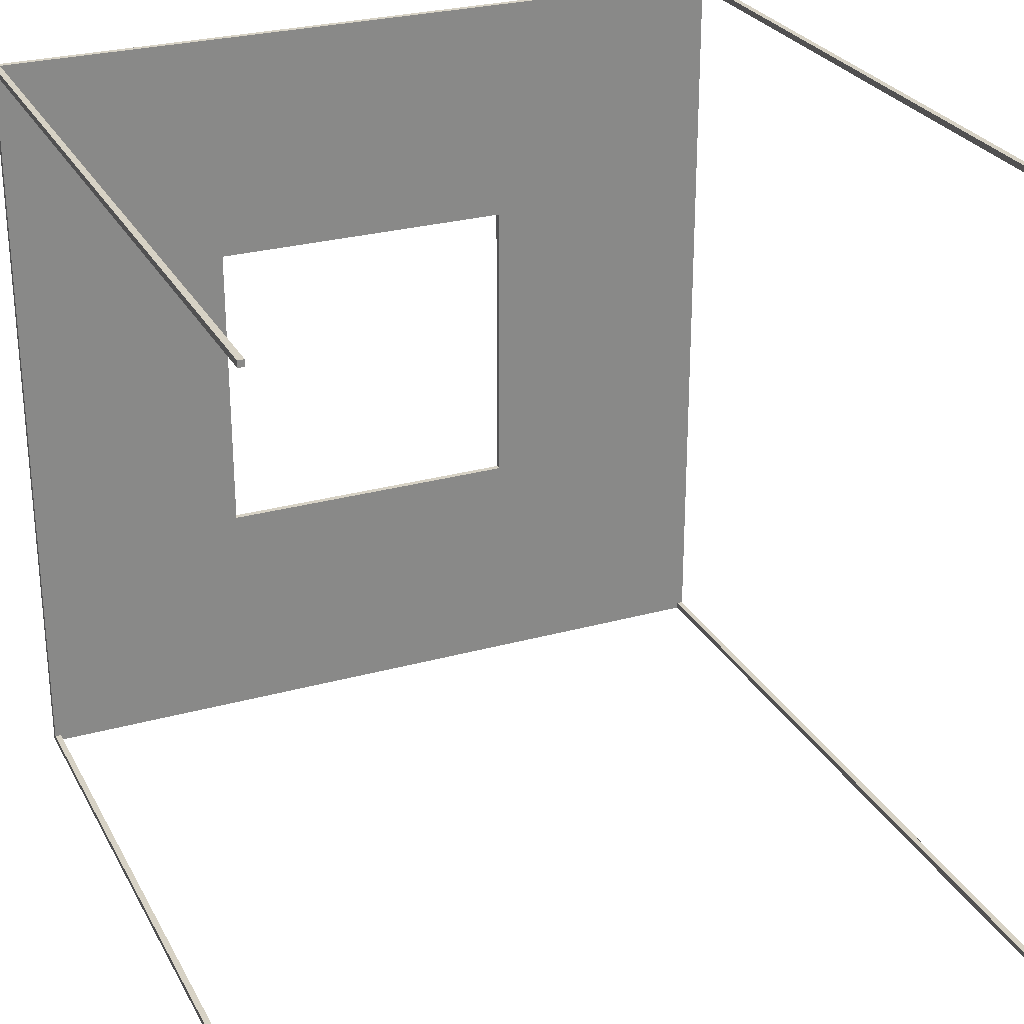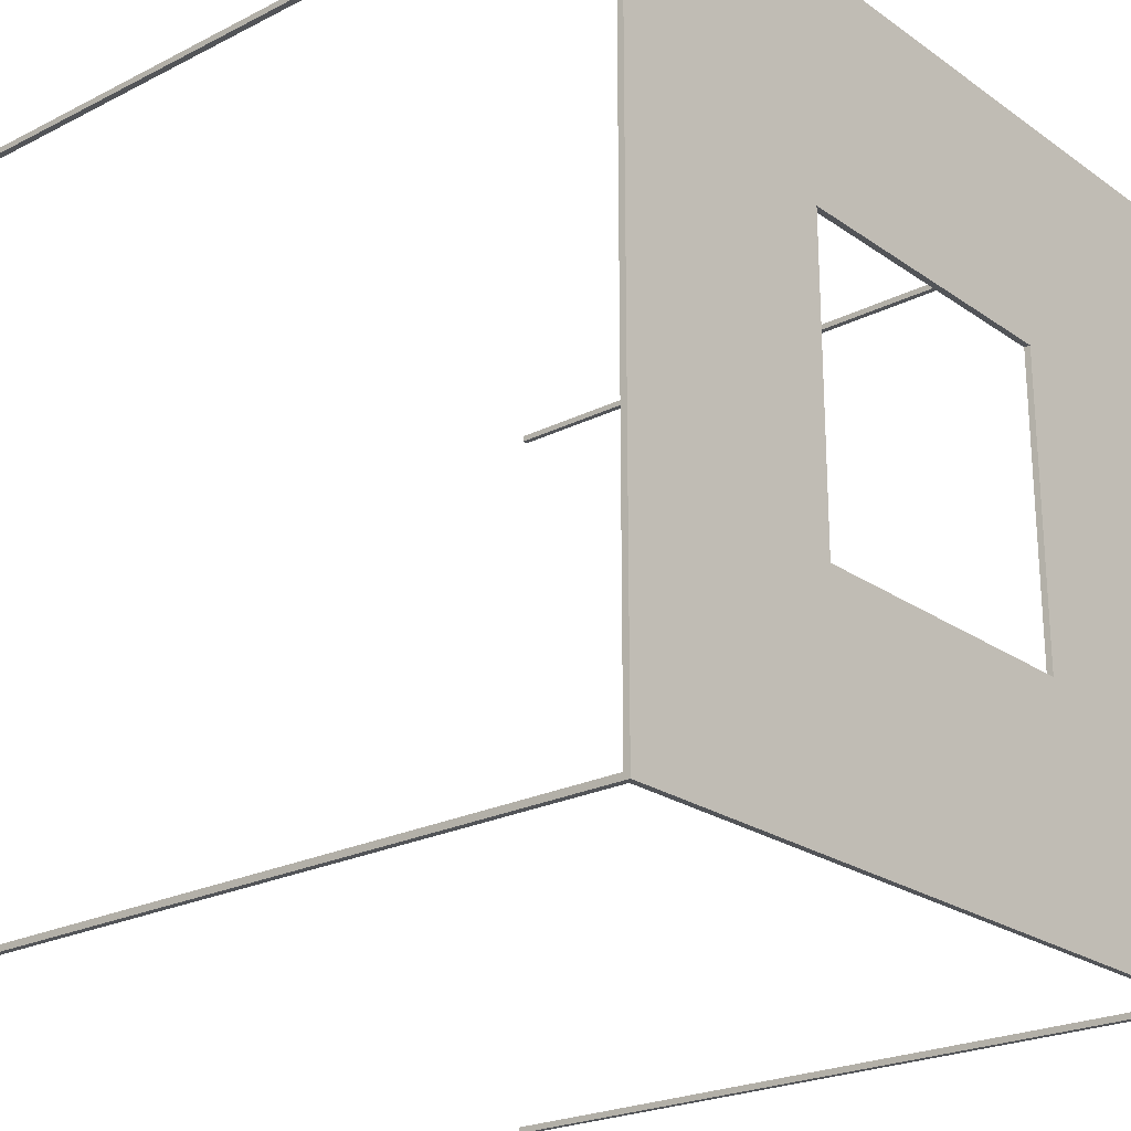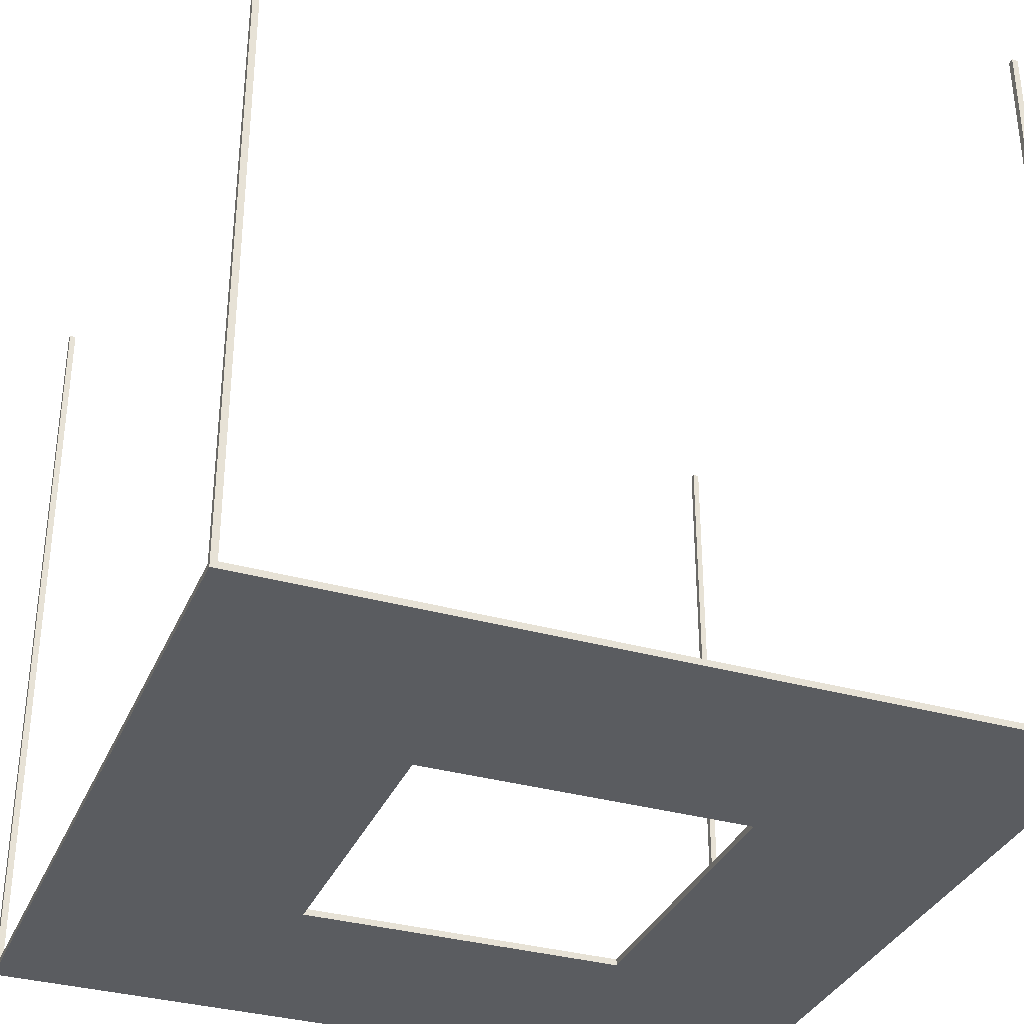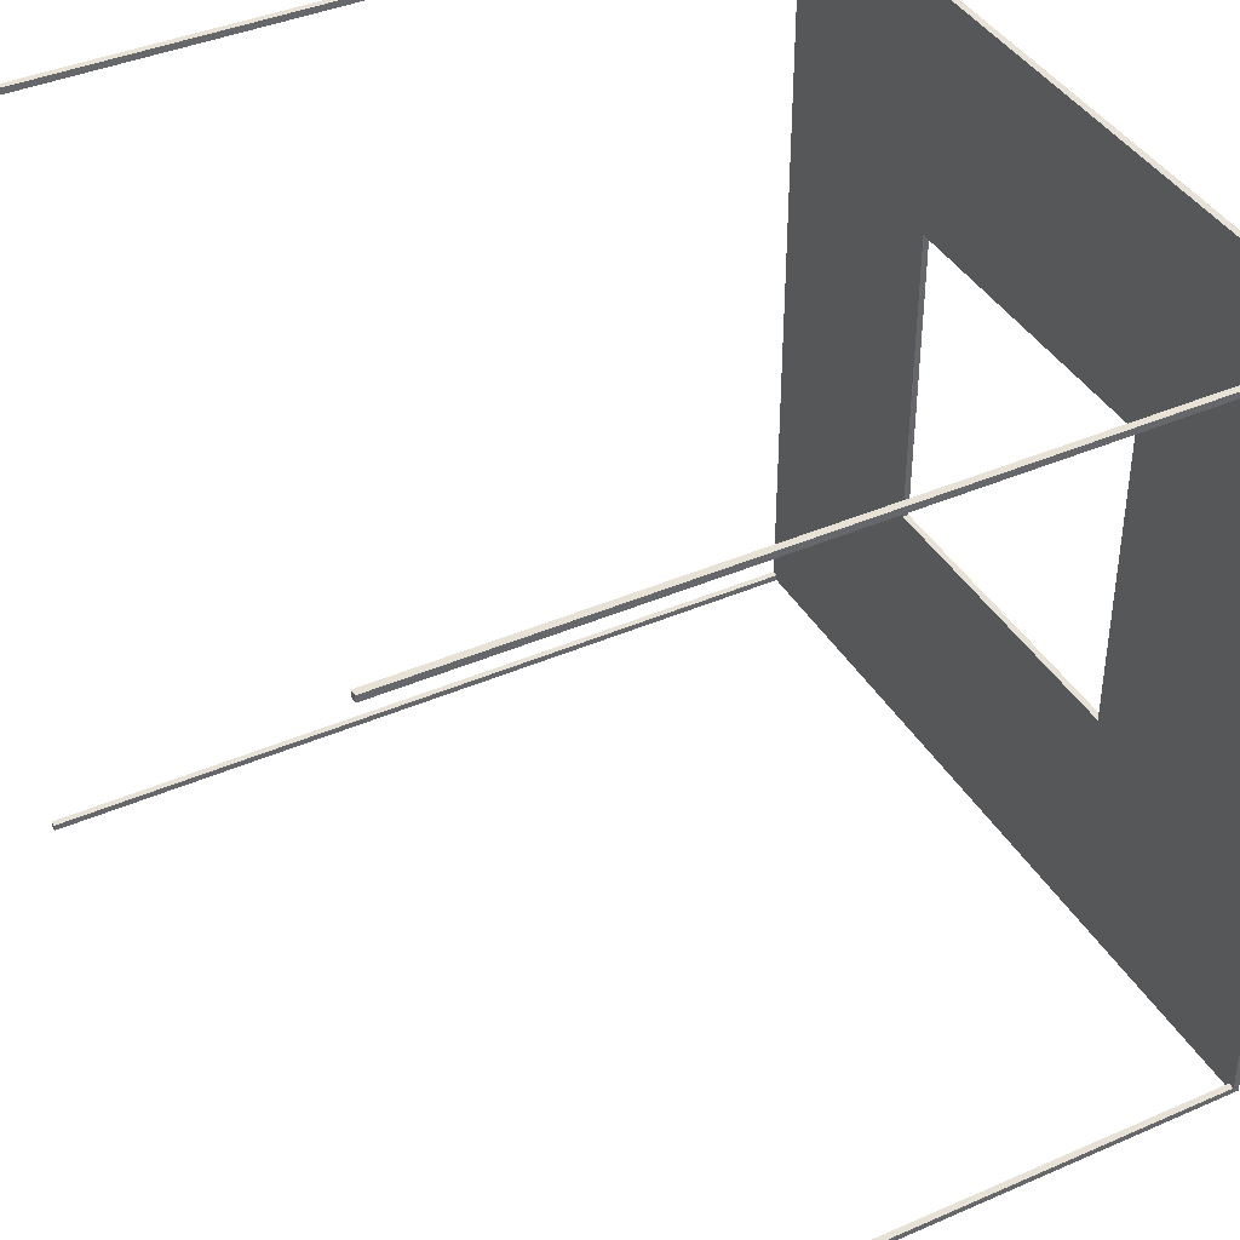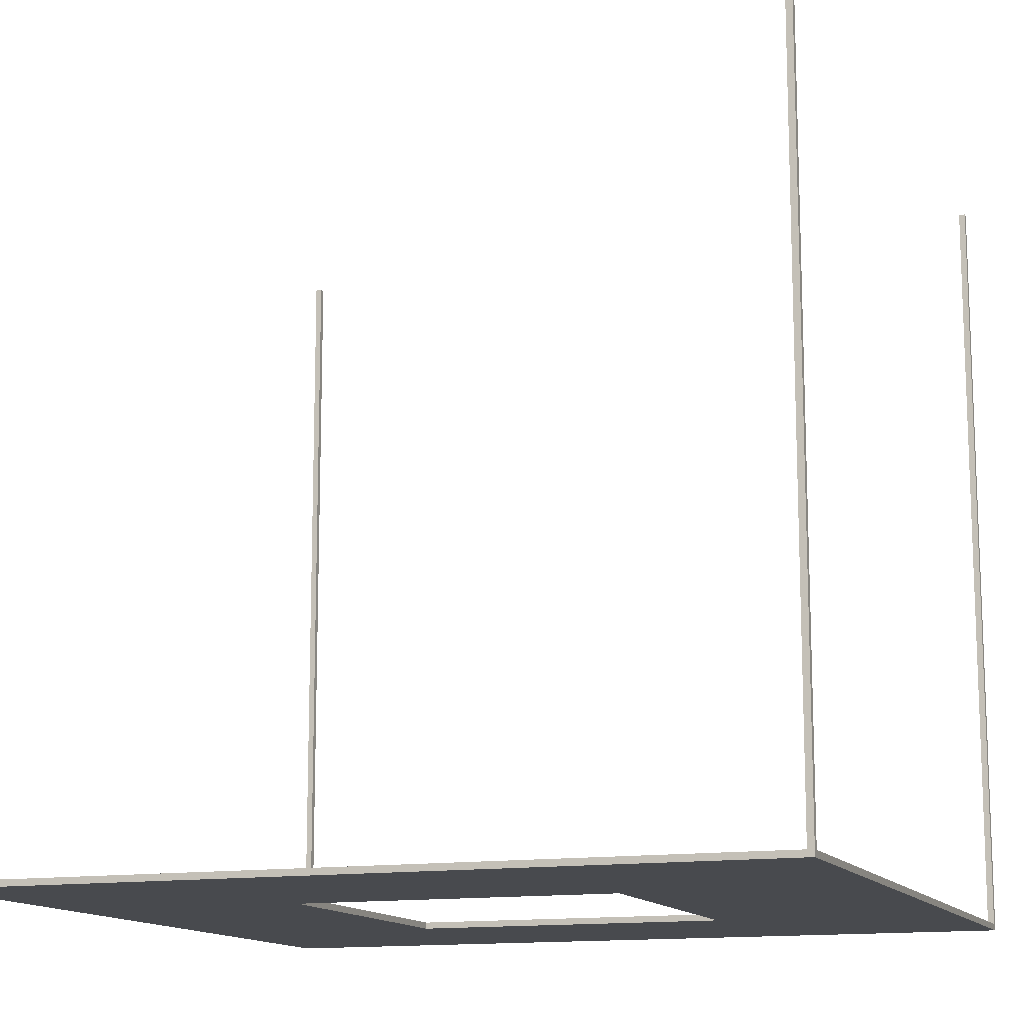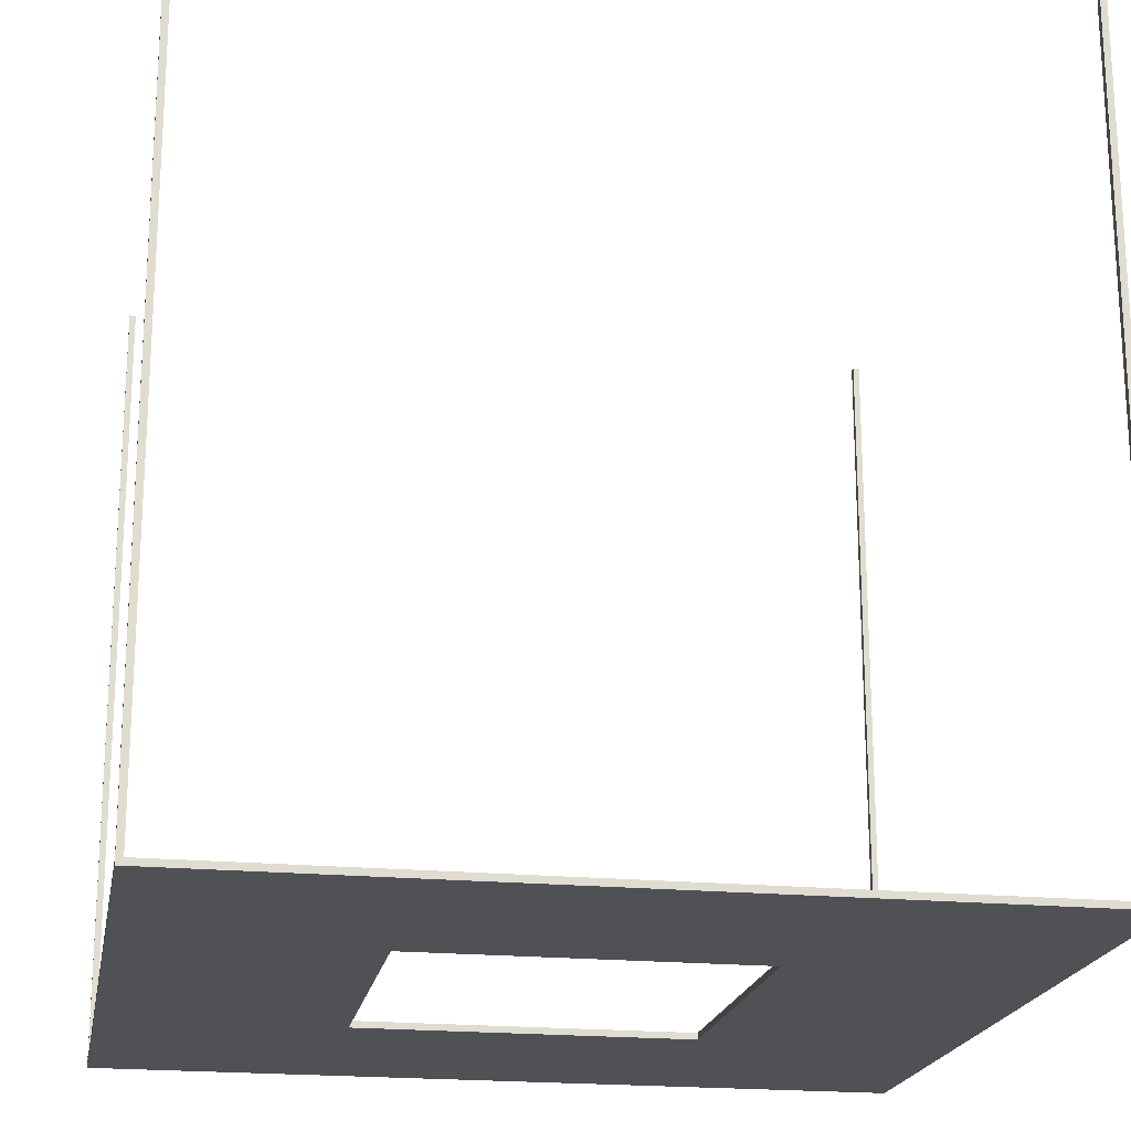
<metadata>
{"format":"obj","ext":"obj","renderer":"f3d","projection":"perspective","resolution":1024,"background":"white","views":[{"elev":27.2,"azim":156.8,"up":"+Z"},{"elev":-23.2,"azim":-49.5,"up":"+Z"},{"elev":-34.1,"azim":-20.9,"up":"+Y"},{"elev":40.5,"azim":-118.0,"up":"+Z"},{"elev":-13.3,"azim":-69.9,"up":"+Y"},{"elev":-20.2,"azim":169.9,"up":"+Y"}]}
</metadata>
<code>
g holetest
v -63 0 63
v -63 0 -63
v -63 1 63
v -63 1 62
v -63 1 -62
v -63 1 -63
v -63 126 63
v -63 126 62
v -63 126 -62
v -63 126 -63
v 27 0 25
v 27 0 -25
v 27 1 25
v 27 1 -25
v 62 1 63
v 62 1 62
v 62 1 -62
v 62 1 -63
v 62 126 63
v 62 126 62
v 62 126 -62
v 62 126 -63
v -62 1 63
v -62 1 62
v -62 1 -62
v -62 1 -63
v -62 126 63
v -62 126 62
v -62 126 -62
v -62 126 -63
v -24 0 25
v -24 0 -25
v -24 1 25
v -24 1 -25
v 63 0 63
v 63 0 -63
v 63 1 63
v 63 1 62
v 63 1 -62
v 63 1 -63
v 63 126 63
v 63 126 62
v 63 126 -62
v 63 126 -63
v -63 0 63
v -63 1 63
v -63 126 63
v -62 1 63
v -62 126 63
v 62 1 63
v 62 126 63
v 63 0 63
v 63 1 63
v 63 126 63
v -24 0 -25
v -24 1 -25
v 27 0 -25
v 27 1 -25
v -63 1 -62
v -63 126 -62
v -62 1 -62
v -62 126 -62
v 62 1 -62
v 62 126 -62
v 63 1 -62
v 63 126 -62
v -63 1 62
v -63 126 62
v -62 1 62
v -62 126 62
v 62 1 62
v 62 126 62
v 63 1 62
v 63 126 62
v -24 0 25
v -24 1 25
v 27 0 25
v 27 1 25
v -63 0 -63
v -63 1 -63
v -63 126 -63
v -62 1 -63
v -62 126 -63
v 62 1 -63
v 62 126 -63
v 63 0 -63
v 63 1 -63
v 63 126 -63
v -63 0 63
v 63 0 63
v -24 0 25
v 27 0 25
v -24 0 -25
v 27 0 -25
v -63 0 -63
v 63 0 -63
v -62 1 63
v 62 1 63
v -63 1 62
v -62 1 62
v 62 1 62
v 63 1 62
v -24 1 25
v 27 1 25
v -24 1 -25
v 27 1 -25
v -63 1 -62
v -62 1 -62
v 62 1 -62
v 63 1 -62
v -62 1 -63
v 62 1 -63
v -63 126 63
v -62 126 63
v 62 126 63
v 63 126 63
v -63 126 62
v -62 126 62
v 62 126 62
v 63 126 62
v -63 126 -62
v -62 126 -62
v 62 126 -62
v 63 126 -62
v -63 126 -63
v -62 126 -63
v 62 126 -63
v 63 126 -63
f 3 2 1
f 4 2 3
f 5 2 4
f 6 2 5
f 7 4 3
f 8 4 7
f 9 6 5
f 10 6 9
f 13 12 11
f 14 12 13
f 19 16 15
f 20 16 19
f 21 18 17
f 22 18 21
f 23 24 27
f 27 24 28
f 25 26 29
f 29 26 30
f 31 32 33
f 33 32 34
f 35 36 37
f 37 36 38
f 38 36 39
f 39 36 40
f 37 38 41
f 41 38 42
f 39 40 43
f 43 40 44
f 48 46 45
f 48 47 46
f 49 47 48
f 50 48 45
f 52 50 45
f 53 51 50
f 53 50 52
f 54 51 53
f 57 56 55
f 58 56 57
f 61 60 59
f 62 60 61
f 65 64 63
f 66 64 65
f 67 68 69
f 69 68 70
f 71 72 73
f 73 72 74
f 75 76 77
f 77 76 78
f 79 80 82
f 80 81 82
f 82 81 83
f 79 82 84
f 79 84 86
f 84 85 87
f 86 84 87
f 87 85 88
f 91 90 89
f 92 90 91
f 93 91 89
f 94 90 92
f 95 93 89
f 95 94 93
f 96 90 94
f 96 94 95
f 97 98 100
f 100 98 101
f 99 100 103
f 101 102 103
f 100 101 103
f 103 102 104
f 99 103 105
f 104 102 106
f 99 105 107
f 105 106 107
f 107 106 108
f 106 102 109
f 108 106 109
f 109 102 110
f 108 109 111
f 111 109 112
f 113 114 117
f 117 114 118
f 115 116 119
f 119 116 120
f 121 122 125
f 125 122 126
f 123 124 127
f 127 124 128

</code>
